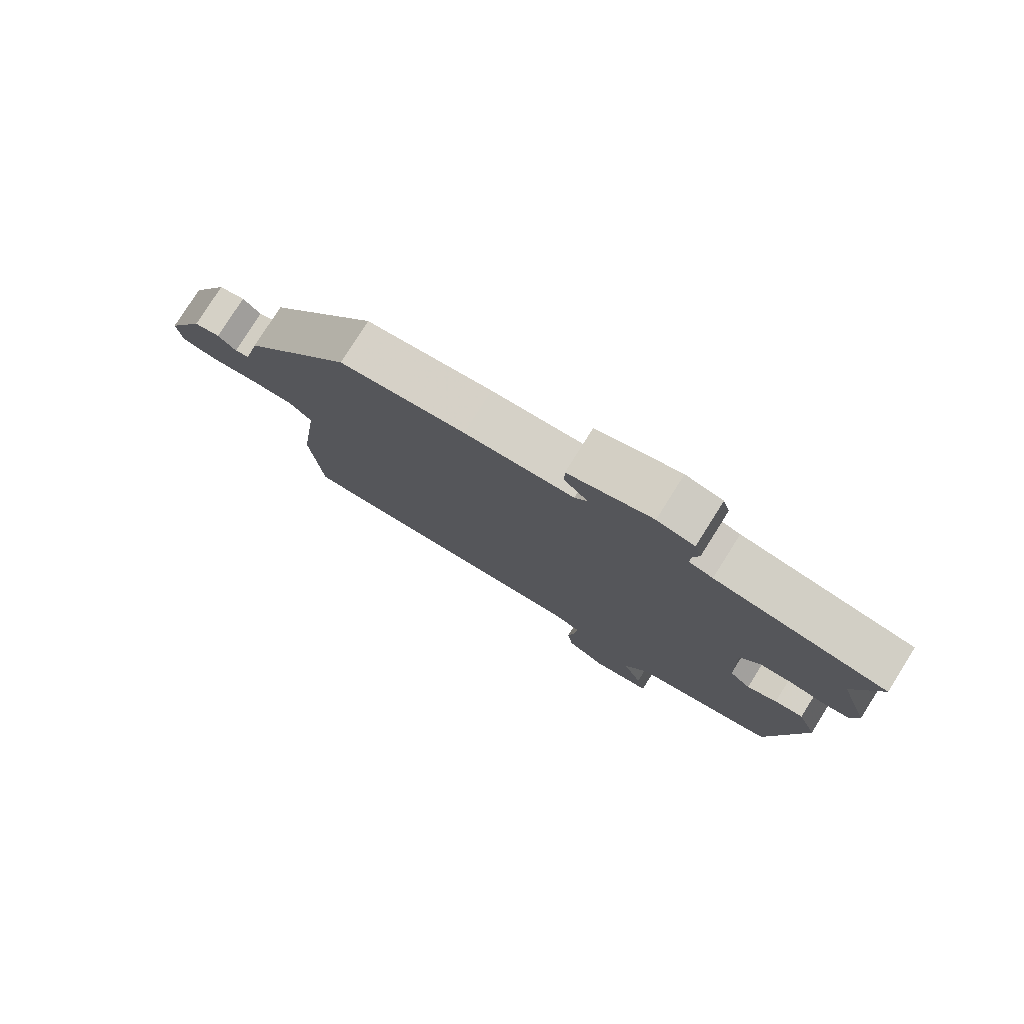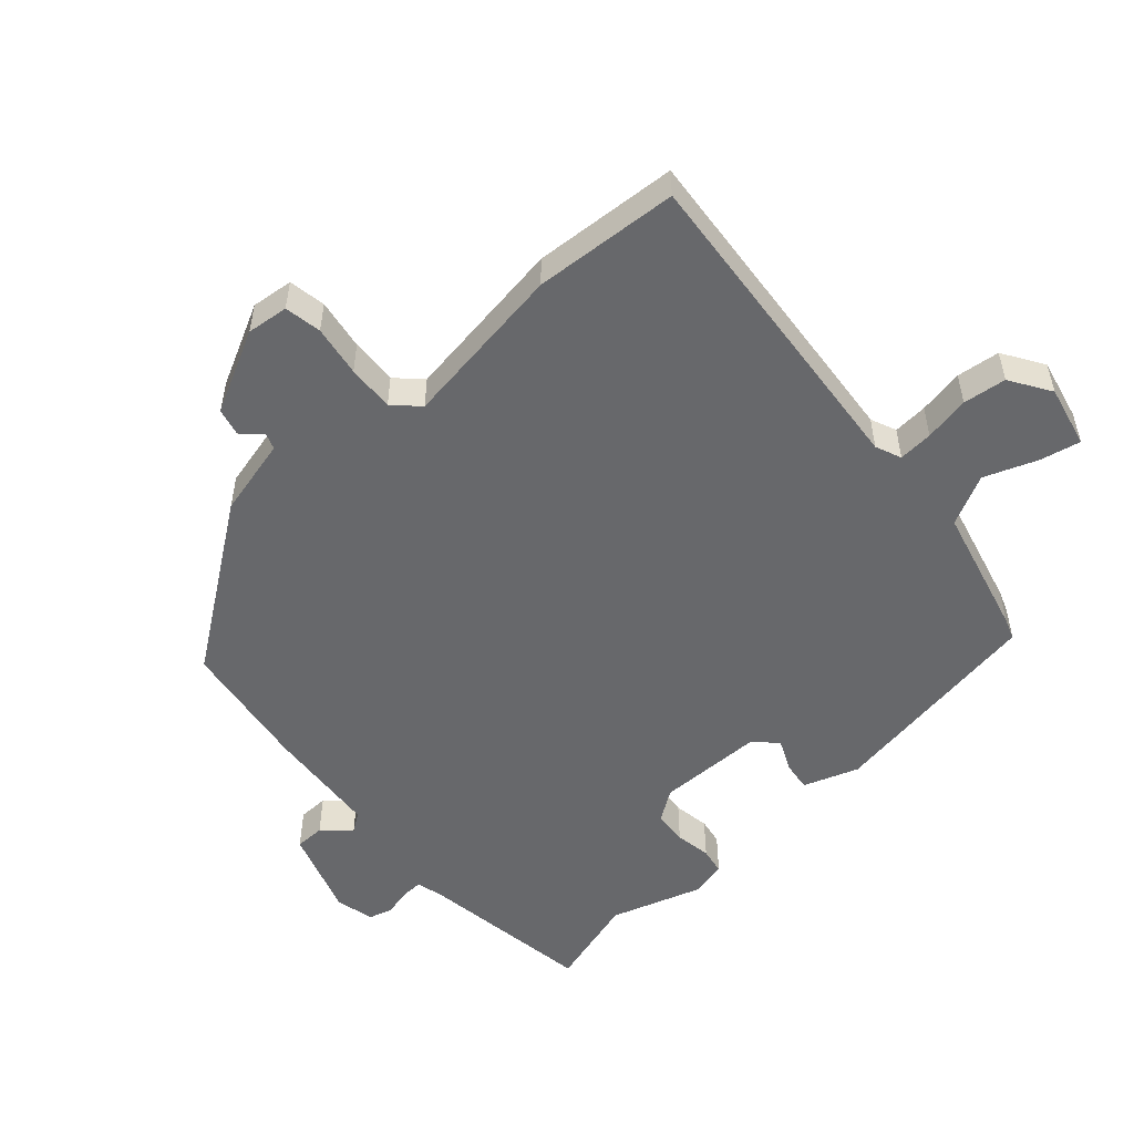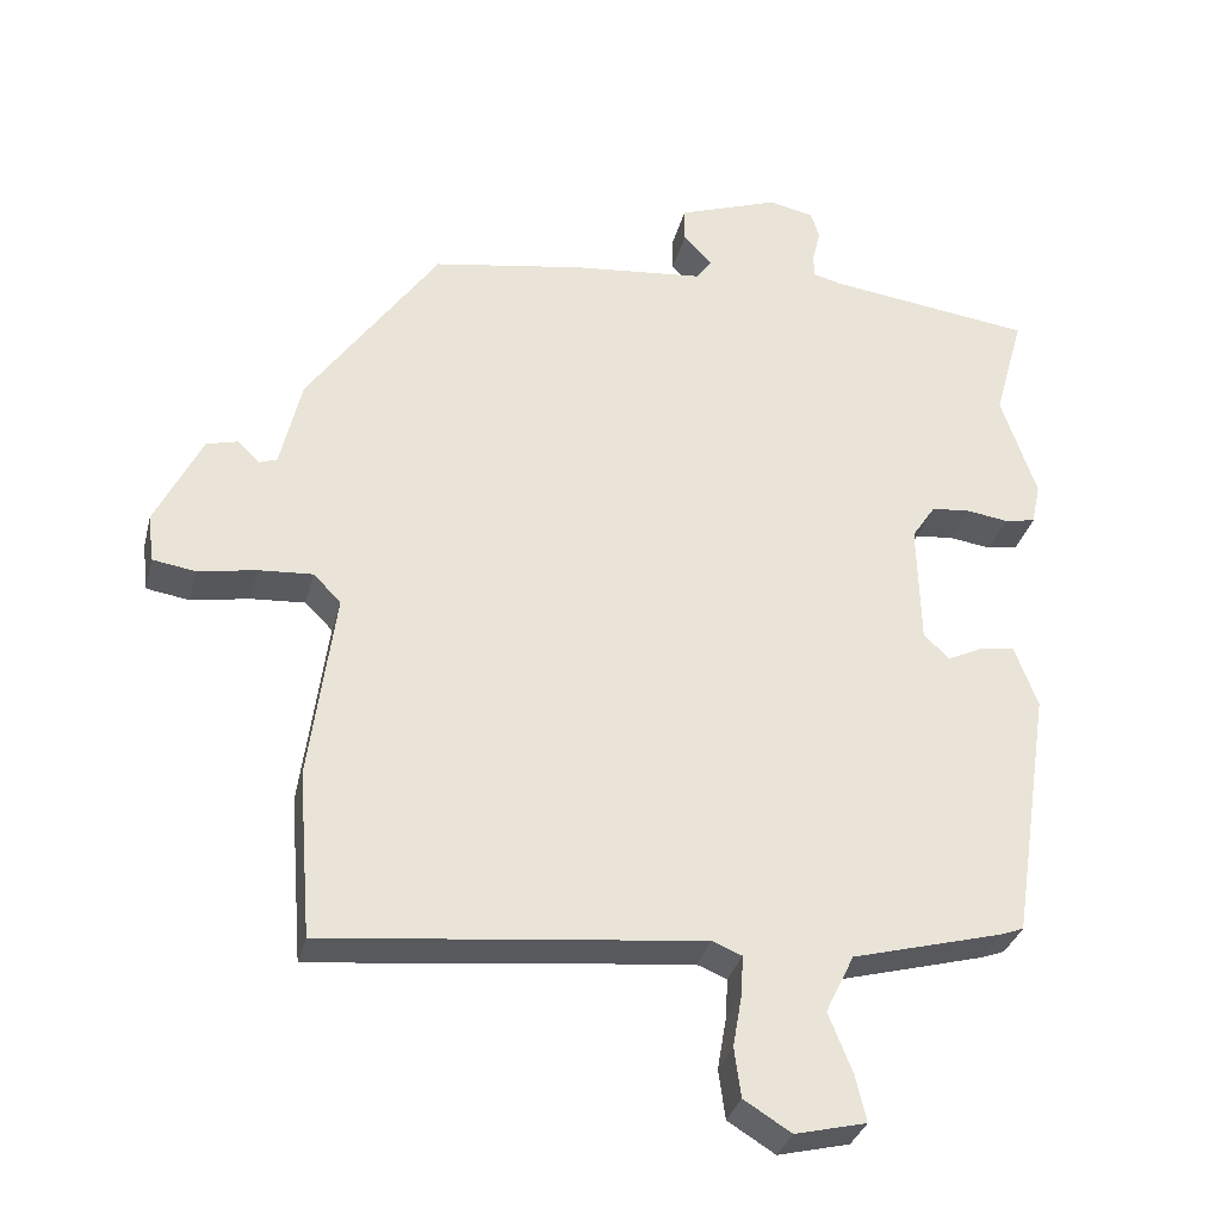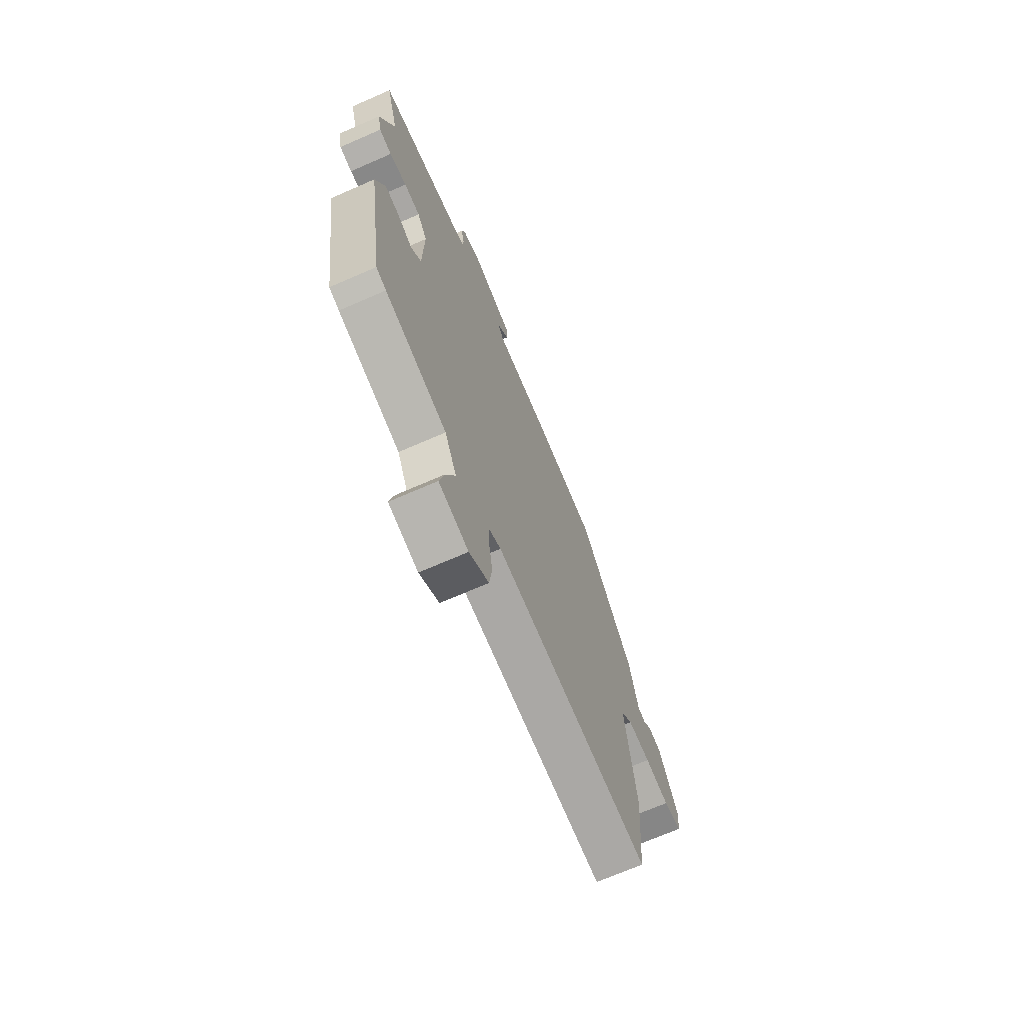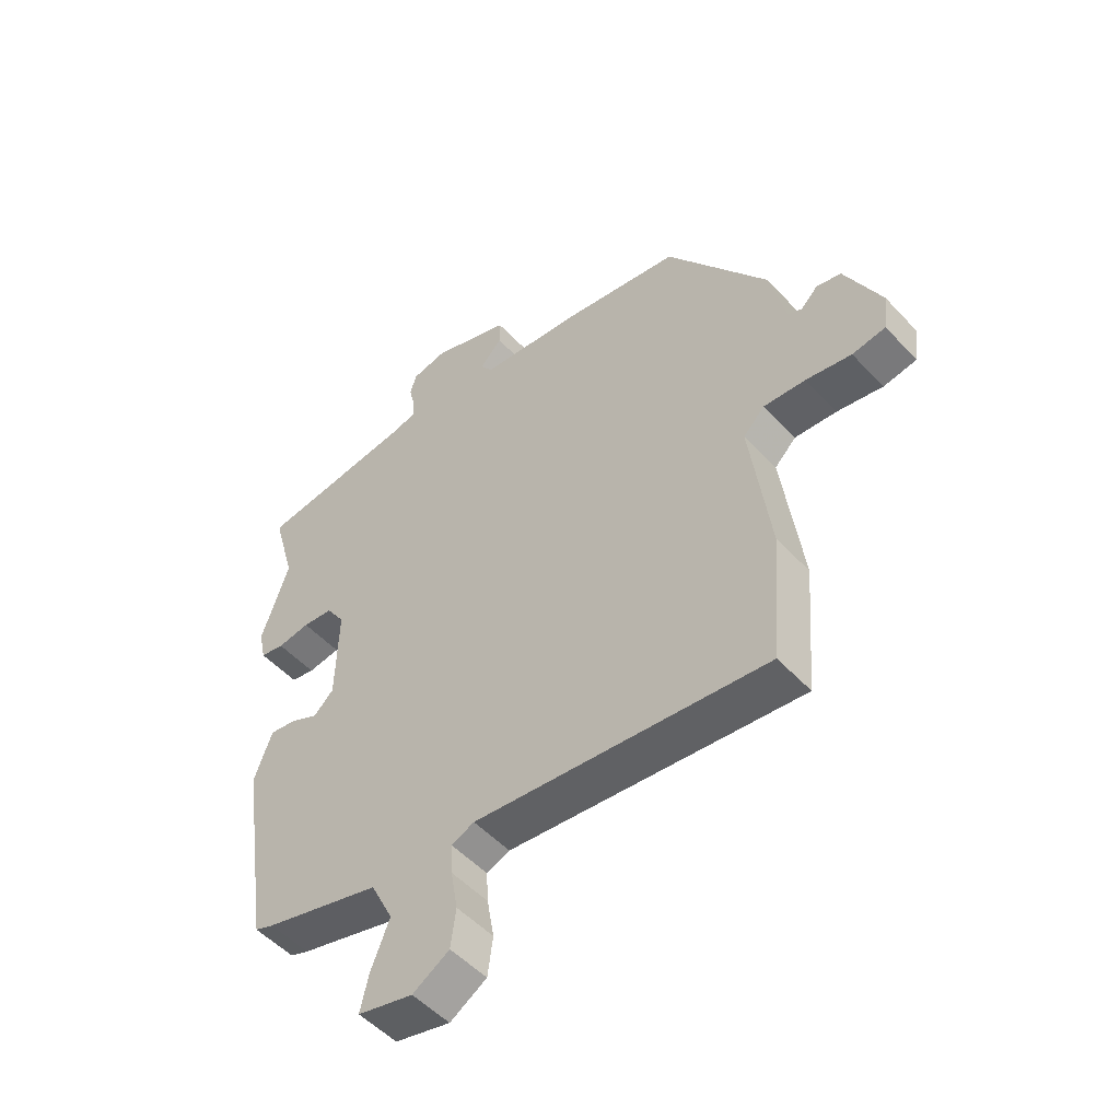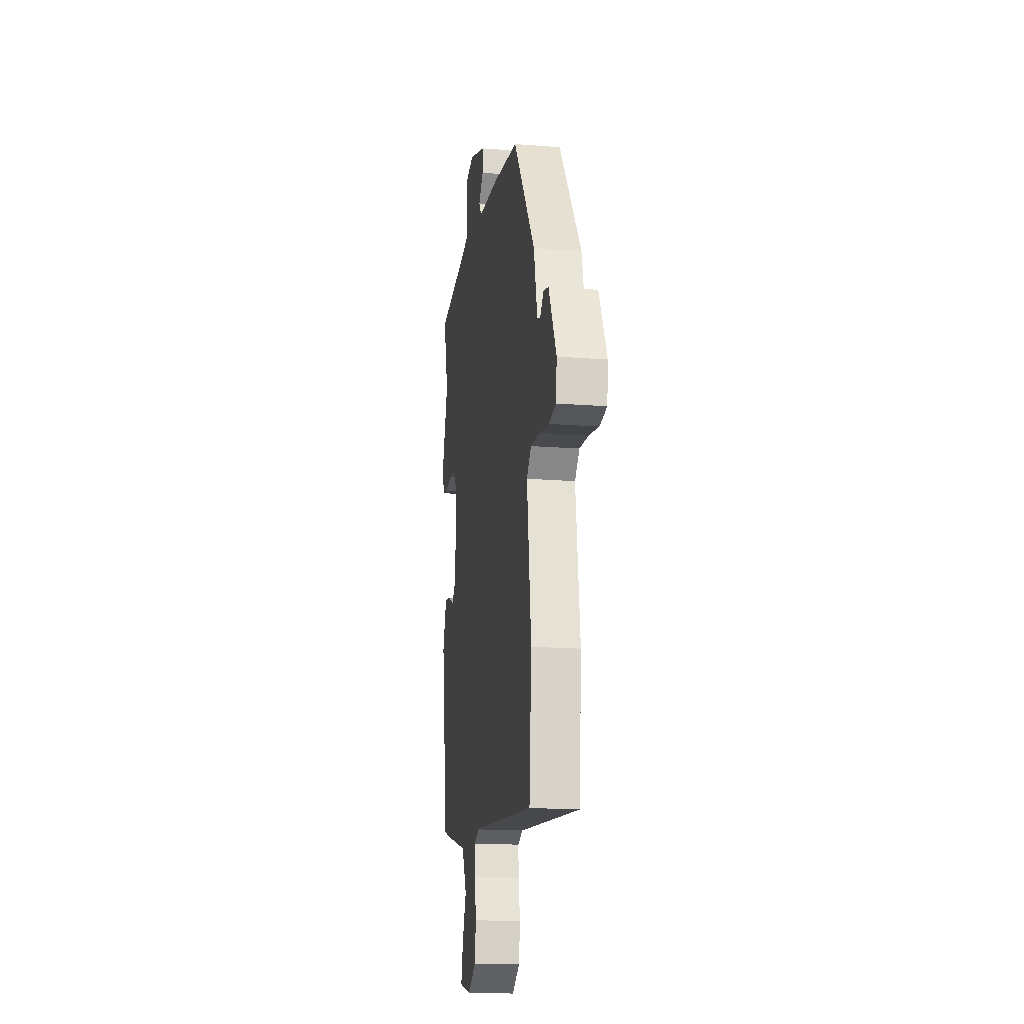
<metadata>
{"format":"obj","ext":"obj","renderer":"f3d","projection":"perspective","resolution":1024,"background":"white","views":[{"elev":78.7,"azim":-147.8,"up":"+Z"},{"elev":-52.5,"azim":132.7,"up":"+Y"},{"elev":-32.5,"azim":166.2,"up":"+Z"},{"elev":-70.0,"azim":-66.4,"up":"+Z"},{"elev":-51.5,"azim":41.2,"up":"+Z"},{"elev":-17.3,"azim":81.2,"up":"+Z"}]}
</metadata>
<code>
v 0.368 0.07 0.459
v 0.543 0.07 0.208
v 0.571 0.07 0.087
v 0.595 0.07 0.078
v 0.624 0.07 0.107
v 0.666 0.07 0.096
v 0.728 0.07 -0.031
v 0.72 0.07 -0.095
v 0.663 0.07 -0.104
v 0.585 0.07 -0.09
v 0.513 0.07 -0.085
v 0.476 0.07 -0.122
v 0.51 0.07 -0.378
v 0.492 0.07 -0.6
v -0.01 0.07 -0.546
v -0.05 0.07 -0.562
v -0.047 0.07 -0.615
v -0.035 0.07 -0.685
v -0.044 0.07 -0.751
v -0.107 0.07 -0.79
v -0.202 0.07 -0.767
v -0.188 0.07 -0.706
v -0.156 0.07 -0.625
v -0.194 0.07 -0.547
v -0.394 0.07 -0.493
v -0.426 0.07 -0.481
v -0.478 0.07 -0.14
v -0.447 0.07 -0.056
v -0.401 0.07 -0.063
v -0.353 0.07 -0.086
v -0.319 0.07 -0.053
v -0.315 0.07 0.111
v -0.347 0.07 0.159
v -0.399 0.07 0.164
v -0.455 0.07 0.156
v -0.496 0.07 0.164
v -0.508 0.07 0.22
v -0.461 0.07 0.36
v -0.501 0.07 0.504
v -0.226 0.07 0.54
v -0.188 0.07 0.55
v -0.189 0.07 0.584
v -0.199 0.07 0.626
v -0.188 0.07 0.662
v -0.128 0.07 0.675
v 0.007 0.07 0.627
v 0.007 0.07 0.581
v -0.031 0.07 0.541
v -0.011 0.07 0.511
v 0.165 0.07 0.493
v 0.368 0 0.459
v 0.543 0 0.208
v 0.571 0 0.087
v 0.595 0 0.078
v 0.624 0 0.107
v 0.666 0 0.096
v 0.728 0 -0.031
v 0.72 0 -0.095
v 0.663 0 -0.104
v 0.585 0 -0.09
v 0.513 0 -0.085
v 0.476 0 -0.122
v 0.51 0 -0.378
v 0.492 0 -0.6
v -0.01 0 -0.546
v -0.05 0 -0.562
v -0.047 0 -0.615
v -0.035 0 -0.685
v -0.044 0 -0.751
v -0.107 0 -0.79
v -0.202 0 -0.767
v -0.188 0 -0.706
v -0.156 0 -0.625
v -0.194 0 -0.547
v -0.394 0 -0.493
v -0.426 0 -0.481
v -0.478 0 -0.14
v -0.447 0 -0.056
v -0.401 0 -0.063
v -0.353 0 -0.086
v -0.319 0 -0.053
v -0.315 0 0.111
v -0.347 0 0.159
v -0.399 0 0.164
v -0.455 0 0.156
v -0.496 0 0.164
v -0.508 0 0.22
v -0.461 0 0.36
v -0.501 0 0.504
v -0.226 0 0.54
v -0.188 0 0.55
v -0.189 0 0.584
v -0.199 0 0.626
v -0.188 0 0.662
v -0.128 0 0.675
v 0.007 0 0.627
v 0.007 0 0.581
v -0.031 0 0.541
v -0.011 0 0.511
v 0.165 0 0.493
f 49 50 1 2
f 45 46 47 48
f 45 48 49
f 42 43 44 45
f 41 42 45 49
f 40 41 49 2
f 38 39 40 2
f 34 35 36 37
f 33 34 37 38
f 32 33 38 2
f 27 28 29 30
f 25 26 27 30
f 24 25 30 31
f 23 24 31 32
f 21 22 23
f 20 21 23
f 17 18 19 20
f 16 17 20 23
f 12 13 14 15
f 11 12 15 16
f 7 8 9 10
f 7 10 11
f 4 5 6 7
f 3 4 7 11
f 11 16 23 32
f 2 3 11 32
f 52 51 100 99
f 98 97 96 95
f 99 98 95
f 95 94 93 92
f 99 95 92 91
f 52 99 91 90
f 52 90 89 88
f 87 86 85 84
f 88 87 84 83
f 52 88 83 82
f 80 79 78 77
f 80 77 76 75
f 81 80 75 74
f 82 81 74 73
f 73 72 71
f 73 71 70
f 70 69 68 67
f 73 70 67 66
f 65 64 63 62
f 66 65 62 61
f 60 59 58 57
f 61 60 57
f 57 56 55 54
f 61 57 54 53
f 82 73 66 61
f 82 61 53 52
f 1 51 52 2
f 2 52 53 3
f 3 53 54 4
f 4 54 55 5
f 5 55 56 6
f 6 56 57 7
f 7 57 58 8
f 8 58 59 9
f 9 59 60 10
f 10 60 61 11
f 11 61 62 12
f 12 62 63 13
f 13 63 64 14
f 14 64 65 15
f 15 65 66 16
f 16 66 67 17
f 17 67 68 18
f 18 68 69 19
f 19 69 70 20
f 20 70 71 21
f 21 71 72 22
f 22 72 73 23
f 23 73 74 24
f 24 74 75 25
f 25 75 76 26
f 26 76 77 27
f 27 77 78 28
f 28 78 79 29
f 29 79 80 30
f 30 80 81 31
f 31 81 82 32
f 32 82 83 33
f 33 83 84 34
f 34 84 85 35
f 35 85 86 36
f 36 86 87 37
f 37 87 88 38
f 38 88 89 39
f 39 89 90 40
f 40 90 91 41
f 41 91 92 42
f 42 92 93 43
f 43 93 94 44
f 44 94 95 45
f 45 95 96 46
f 46 96 97 47
f 47 97 98 48
f 48 98 99 49
f 49 99 100 50
f 50 100 51 1

</code>
